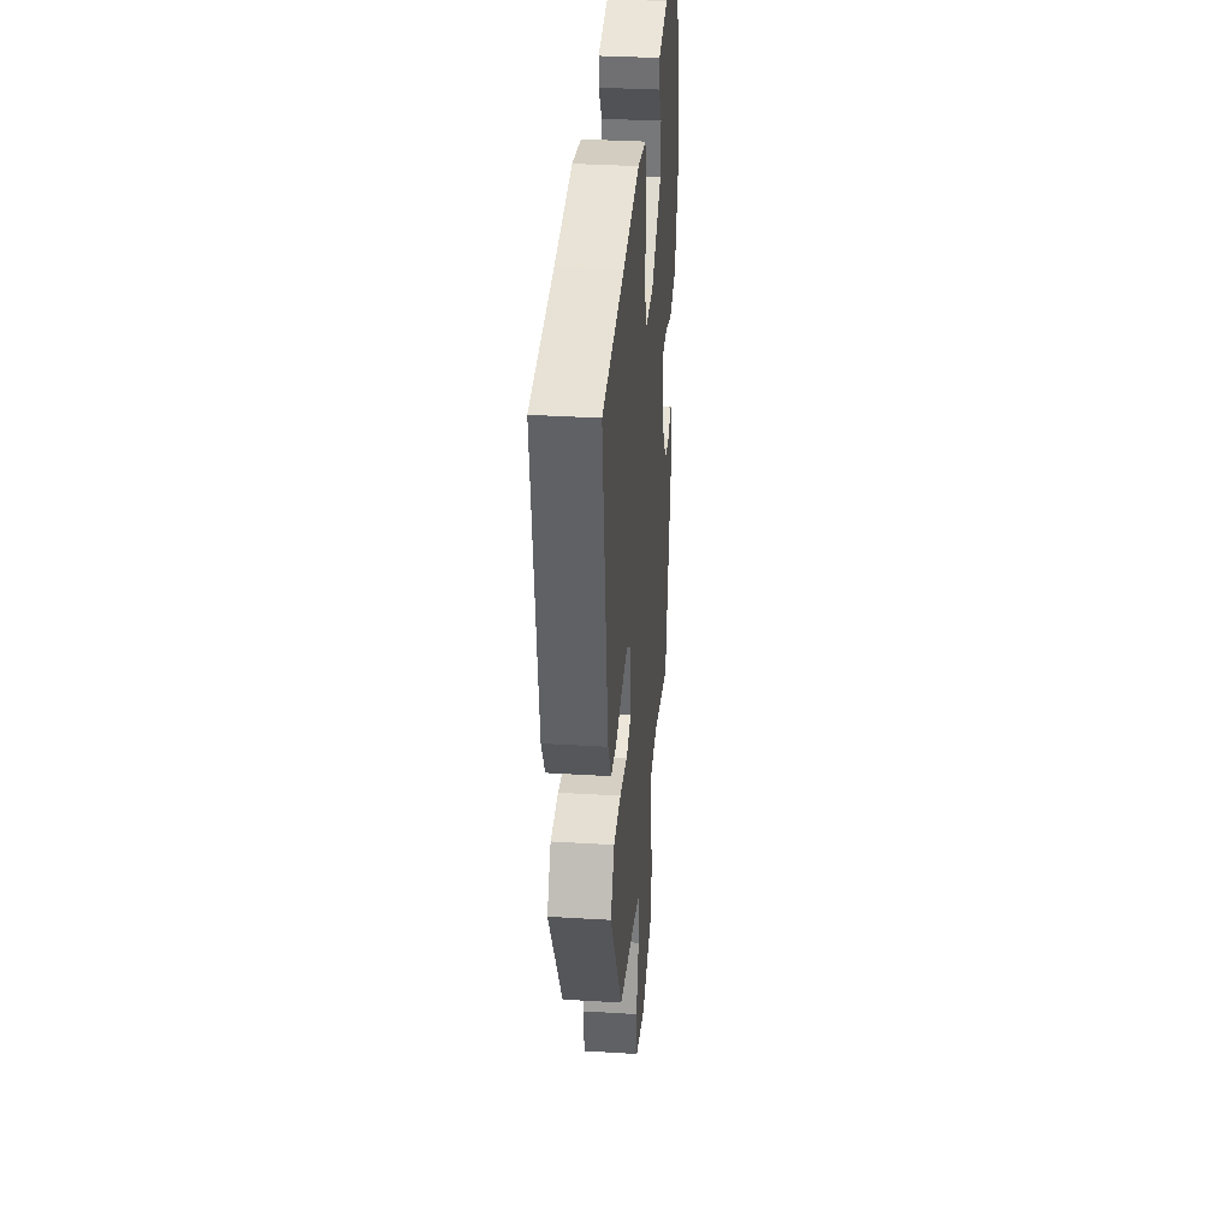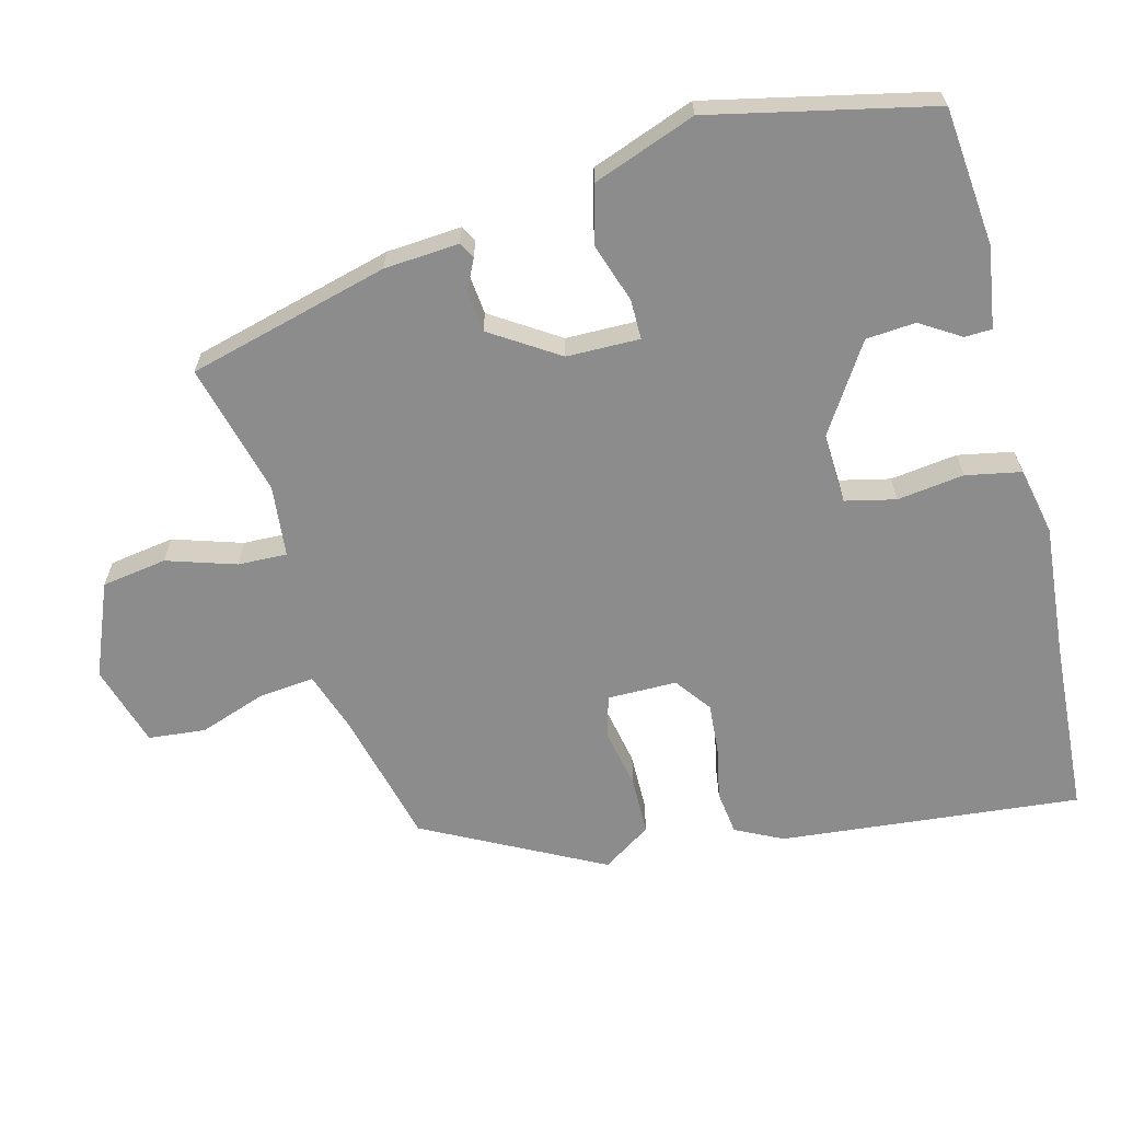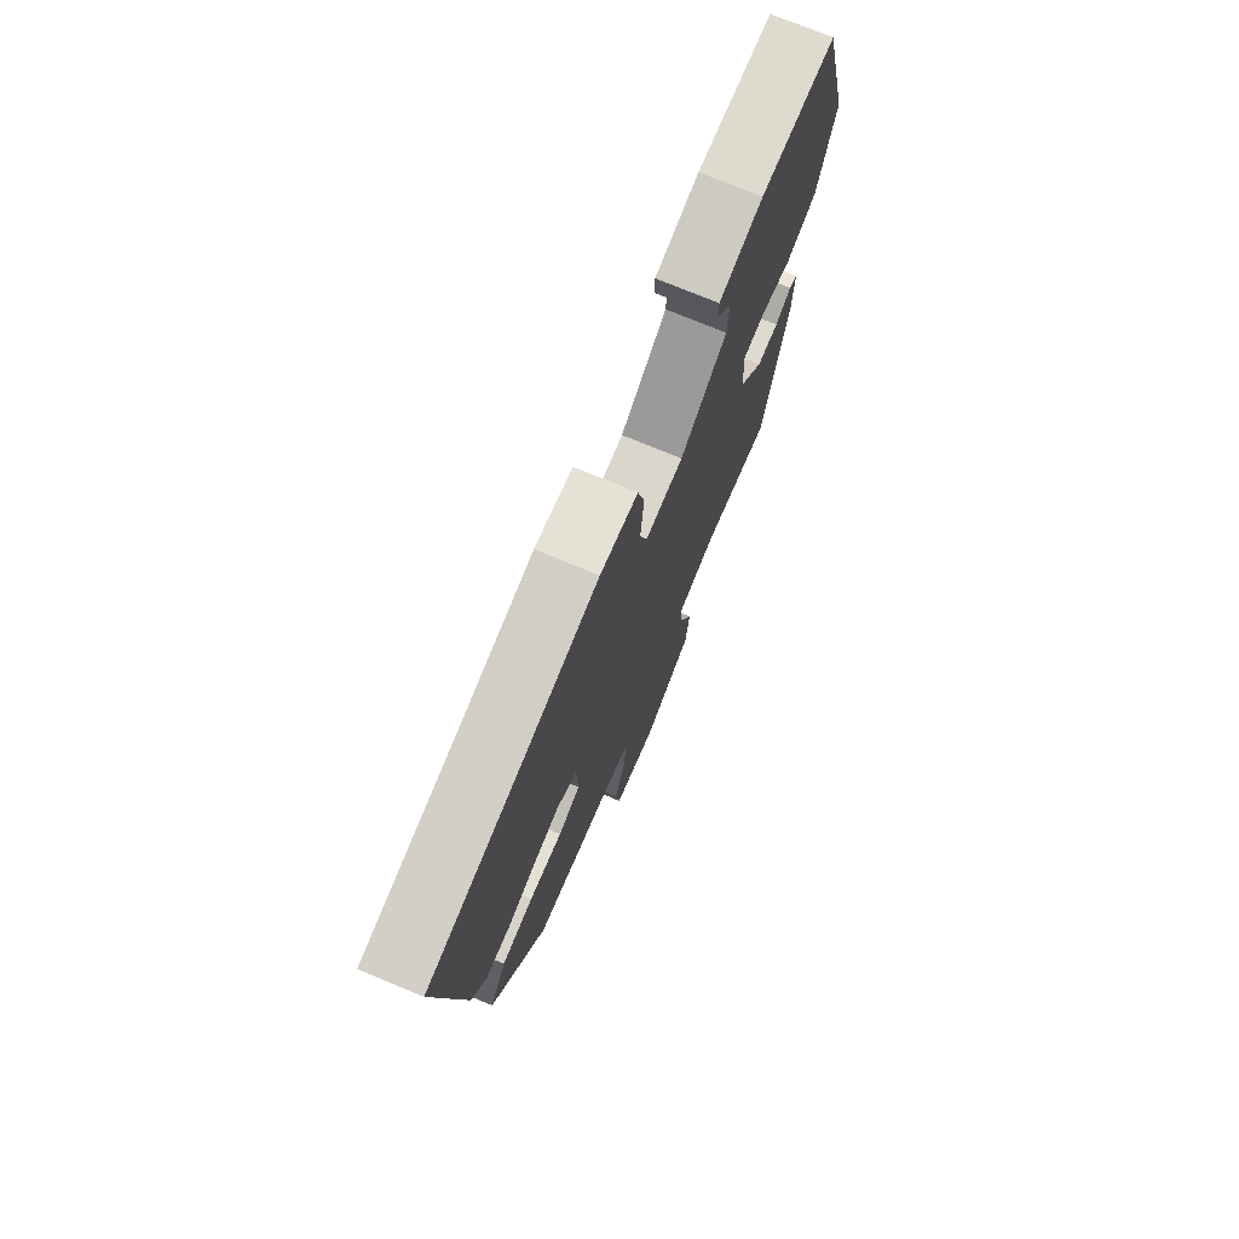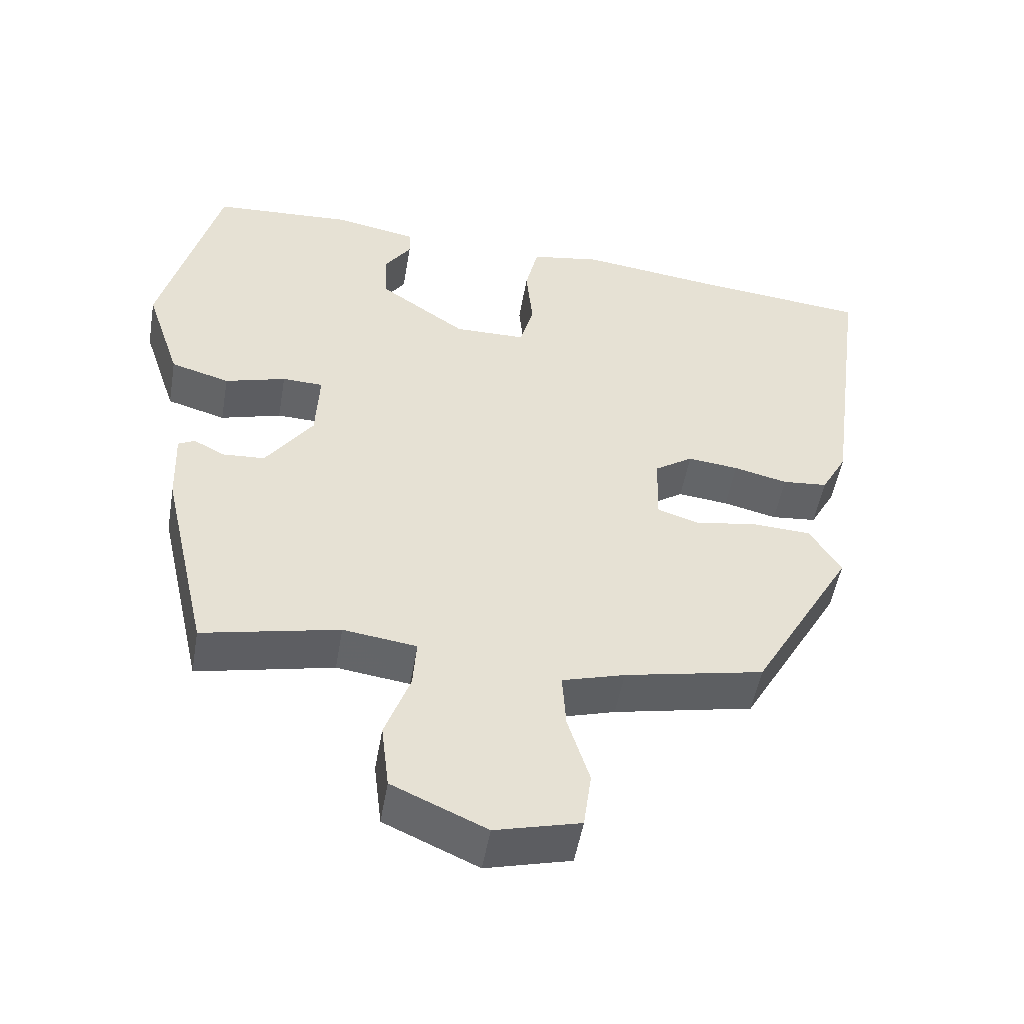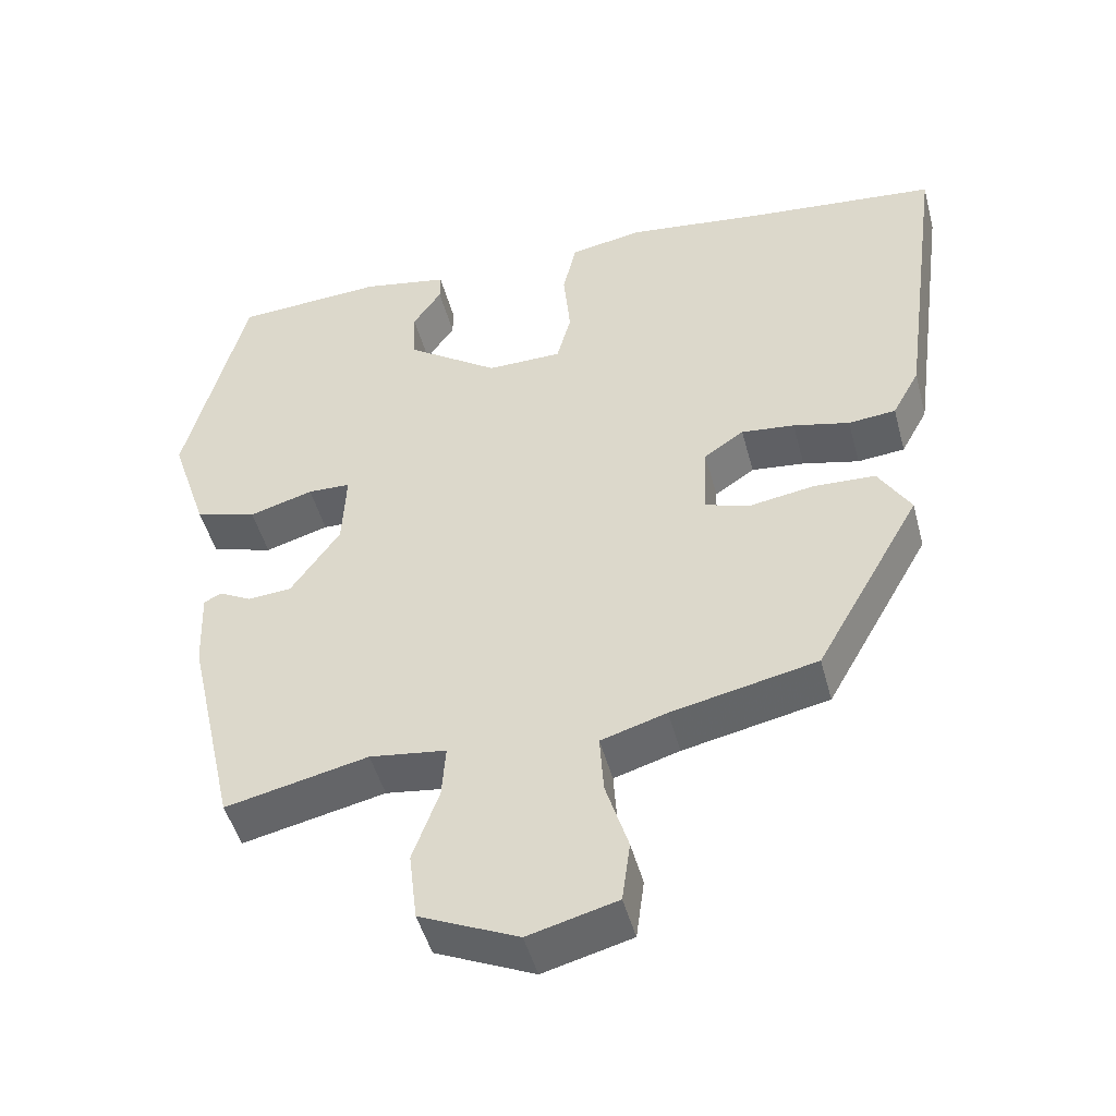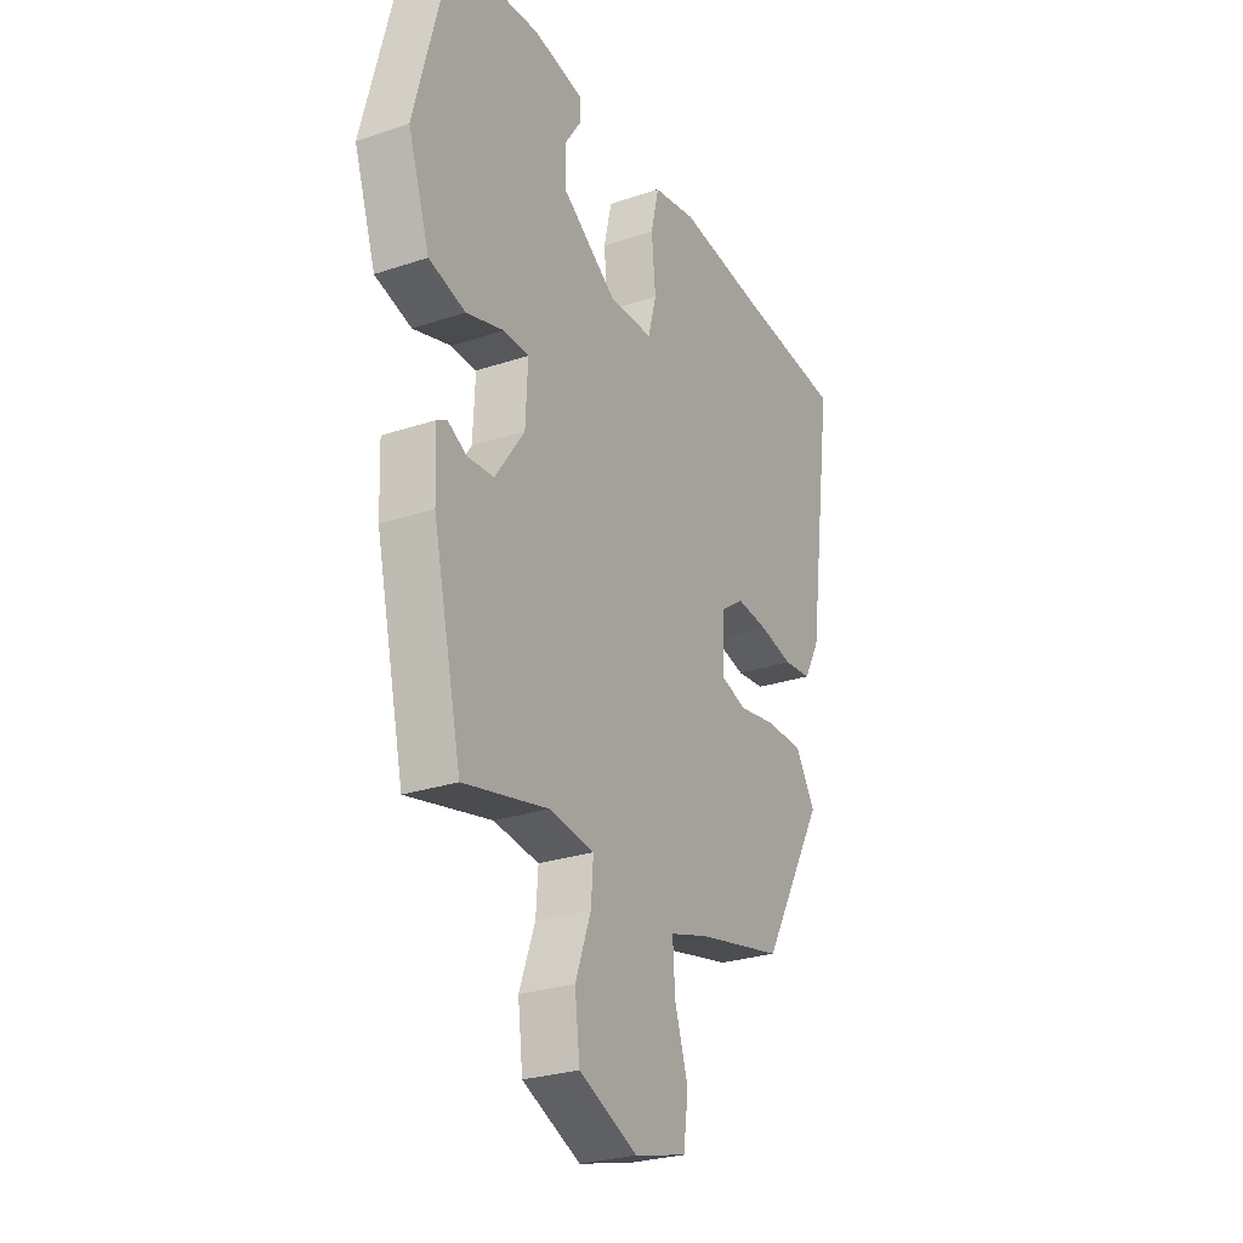
<metadata>
{"format":"obj","ext":"obj","renderer":"f3d","projection":"perspective","resolution":1024,"background":"white","views":[{"elev":34.4,"azim":94.8,"up":"+Z"},{"elev":-64.2,"azim":-73.3,"up":"+Y"},{"elev":74.7,"azim":112.5,"up":"+Z"},{"elev":-51.1,"azim":-9.7,"up":"+Z"},{"elev":-47.8,"azim":14.8,"up":"+Z"},{"elev":-26.9,"azim":-62.4,"up":"+Z"}]}
</metadata>
<code>
v -0.461 0.07 0.537
v -0.263 0.07 0.549
v -0.148 0.07 0.527
v -0.148 0.07 0.488
v -0.186 0.07 0.432
v -0.183 0.07 0.361
v -0.061 0.07 0.276
v 0.039 0.07 0.277
v 0.058 0.07 0.348
v 0.049 0.07 0.444
v 0.067 0.07 0.522
v 0.165 0.07 0.539
v 0.353 0.07 0.515
v 0.603 0.07 0.489
v 0.545 0.07 0.062
v 0.509 0.07 -0.004
v 0.446 0.07 -0.01
v 0.371 0.07 0.008
v 0.3 0.07 0.016
v 0.247 0.07 -0.02
v 0.243 0.07 -0.119
v 0.301 0.07 -0.138
v 0.389 0.07 -0.124
v 0.471 0.07 -0.128
v 0.514 0.07 -0.199
v 0.373 0.07 -0.448
v 0.179 0.07 -0.489
v 0.092 0.07 -0.515
v 0.097 0.07 -0.594
v 0.127 0.07 -0.691
v 0.116 0.07 -0.772
v -0.002 0.07 -0.803
v -0.133 0.07 -0.744
v -0.144 0.07 -0.651
v -0.109 0.07 -0.554
v -0.104 0.07 -0.484
v -0.206 0.07 -0.47
v -0.396 0.07 -0.512
v -0.461 0.07 -0.223
v -0.465 0.07 -0.116
v -0.442 0.07 -0.104
v -0.399 0.07 -0.127
v -0.34 0.07 -0.123
v -0.274 0.07 -0.029
v -0.269 0.07 0.075
v -0.326 0.07 0.077
v -0.411 0.07 0.052
v -0.493 0.07 0.076
v -0.542 0.07 0.224
v -0.461 0 0.537
v -0.263 0 0.549
v -0.148 0 0.527
v -0.148 0 0.488
v -0.186 0 0.432
v -0.183 0 0.361
v -0.061 0 0.276
v 0.039 0 0.277
v 0.058 0 0.348
v 0.049 0 0.444
v 0.067 0 0.522
v 0.165 0 0.539
v 0.353 0 0.515
v 0.603 0 0.489
v 0.545 0 0.062
v 0.509 0 -0.004
v 0.446 0 -0.01
v 0.371 0 0.008
v 0.3 0 0.016
v 0.247 0 -0.02
v 0.243 0 -0.119
v 0.301 0 -0.138
v 0.389 0 -0.124
v 0.471 0 -0.128
v 0.514 0 -0.199
v 0.373 0 -0.448
v 0.179 0 -0.489
v 0.092 0 -0.515
v 0.097 0 -0.594
v 0.127 0 -0.691
v 0.116 0 -0.772
v -0.002 0 -0.803
v -0.133 0 -0.744
v -0.144 0 -0.651
v -0.109 0 -0.554
v -0.104 0 -0.484
v -0.206 0 -0.47
v -0.396 0 -0.512
v -0.461 0 -0.223
v -0.465 0 -0.116
v -0.442 0 -0.104
v -0.399 0 -0.127
v -0.34 0 -0.123
v -0.274 0 -0.029
v -0.269 0 0.075
v -0.326 0 0.077
v -0.411 0 0.052
v -0.493 0 0.076
v -0.542 0 0.224
f 46 47 48 49
f 45 46 49 1
f 39 40 41 42
f 37 38 39 42
f 36 37 42 43
f 32 33 34 35
f 32 35 36
f 29 30 31 32
f 28 29 32 36
f 27 28 36 43
f 22 23 24 25
f 22 25 26 27
f 15 16 17 18
f 13 14 15 18
f 13 18 19
f 12 13 19 20
f 9 10 11 12
f 8 9 12 20
f 2 3 4 5
f 45 1 2 5
f 44 45 5 6
f 21 22 27 43
f 21 43 44
f 7 8 20 21
f 6 7 21 44
f 98 97 96 95
f 50 98 95 94
f 91 90 89 88
f 91 88 87 86
f 92 91 86 85
f 84 83 82 81
f 85 84 81
f 81 80 79 78
f 85 81 78 77
f 92 85 77 76
f 74 73 72 71
f 76 75 74 71
f 67 66 65 64
f 67 64 63 62
f 68 67 62
f 69 68 62 61
f 61 60 59 58
f 69 61 58 57
f 54 53 52 51
f 54 51 50 94
f 55 54 94 93
f 92 76 71 70
f 93 92 70
f 70 69 57 56
f 93 70 56 55
f 1 50 51 2
f 2 51 52 3
f 3 52 53 4
f 4 53 54 5
f 5 54 55 6
f 6 55 56 7
f 7 56 57 8
f 8 57 58 9
f 9 58 59 10
f 10 59 60 11
f 11 60 61 12
f 12 61 62 13
f 13 62 63 14
f 14 63 64 15
f 15 64 65 16
f 16 65 66 17
f 17 66 67 18
f 18 67 68 19
f 19 68 69 20
f 20 69 70 21
f 21 70 71 22
f 22 71 72 23
f 23 72 73 24
f 24 73 74 25
f 25 74 75 26
f 26 75 76 27
f 27 76 77 28
f 28 77 78 29
f 29 78 79 30
f 30 79 80 31
f 31 80 81 32
f 32 81 82 33
f 33 82 83 34
f 34 83 84 35
f 35 84 85 36
f 36 85 86 37
f 37 86 87 38
f 38 87 88 39
f 39 88 89 40
f 40 89 90 41
f 41 90 91 42
f 42 91 92 43
f 43 92 93 44
f 44 93 94 45
f 45 94 95 46
f 46 95 96 47
f 47 96 97 48
f 48 97 98 49
f 49 98 50 1

</code>
